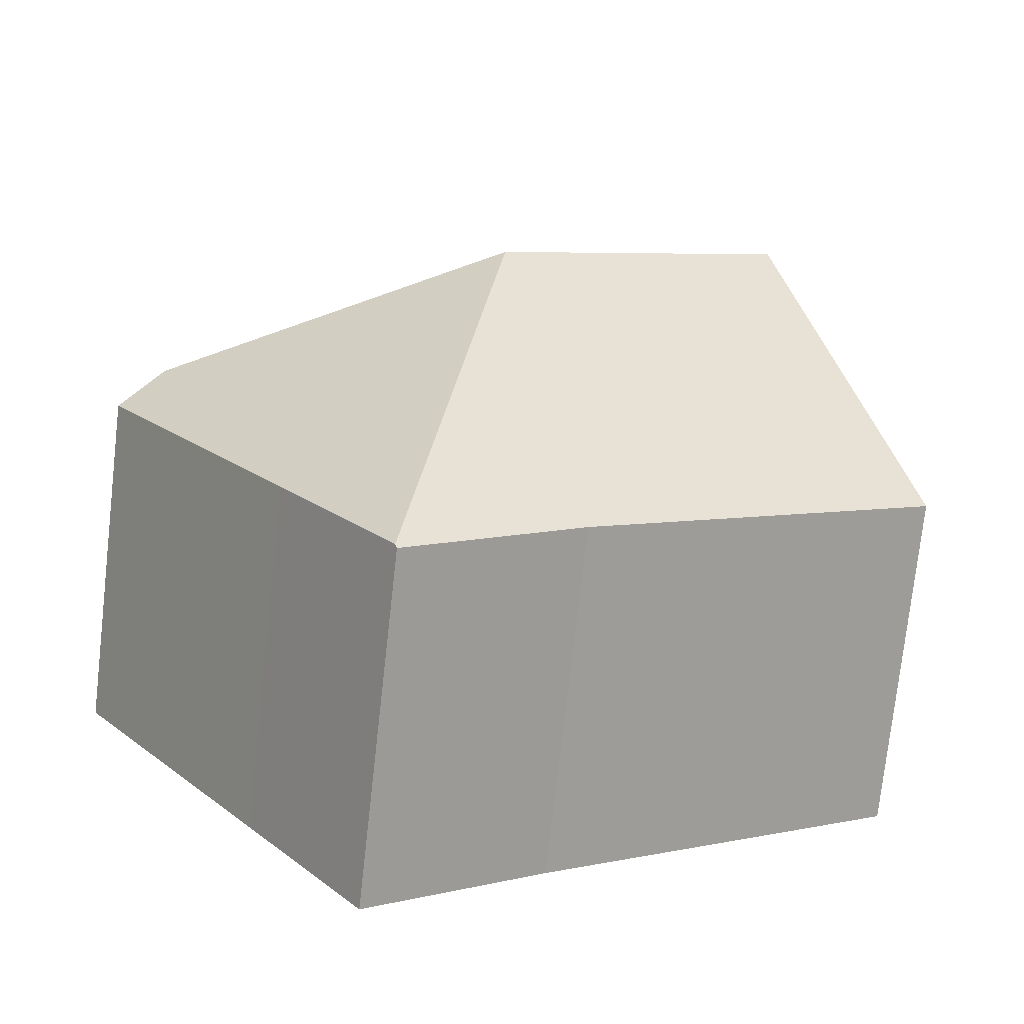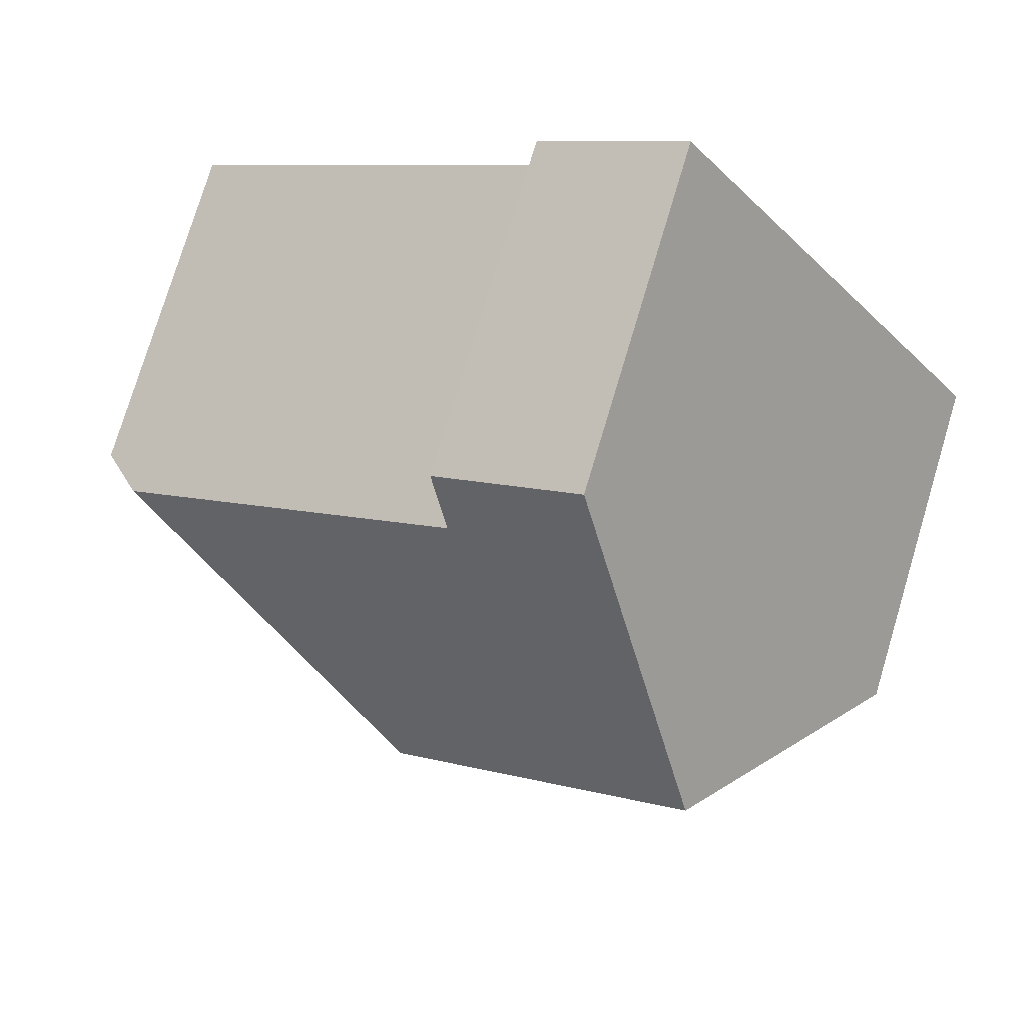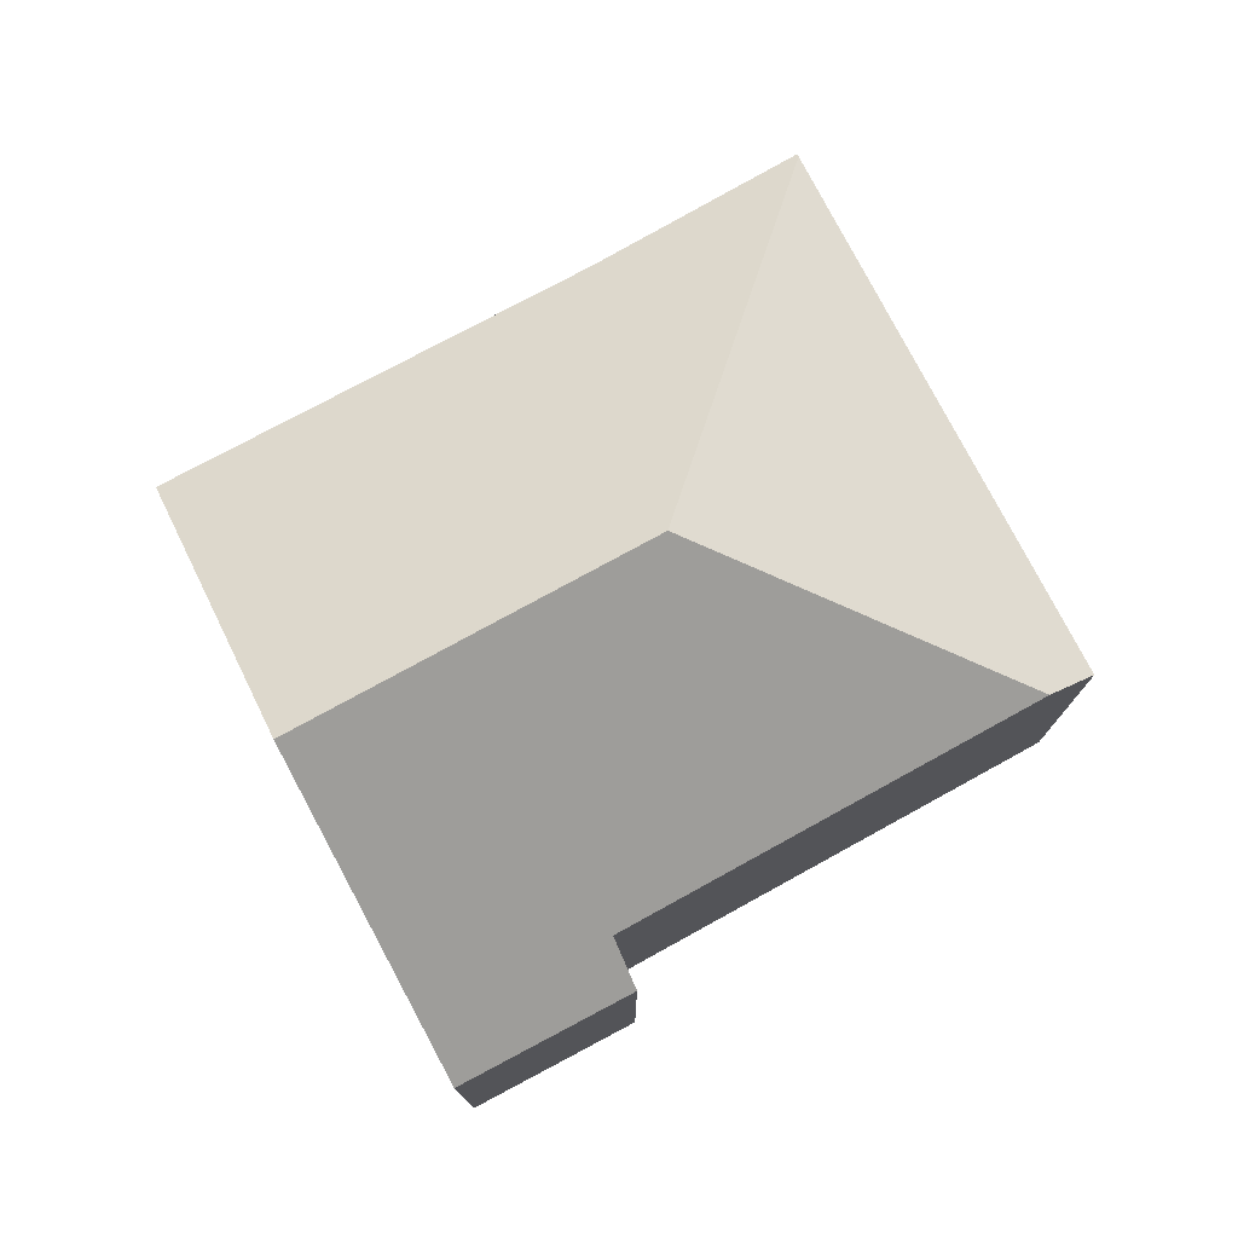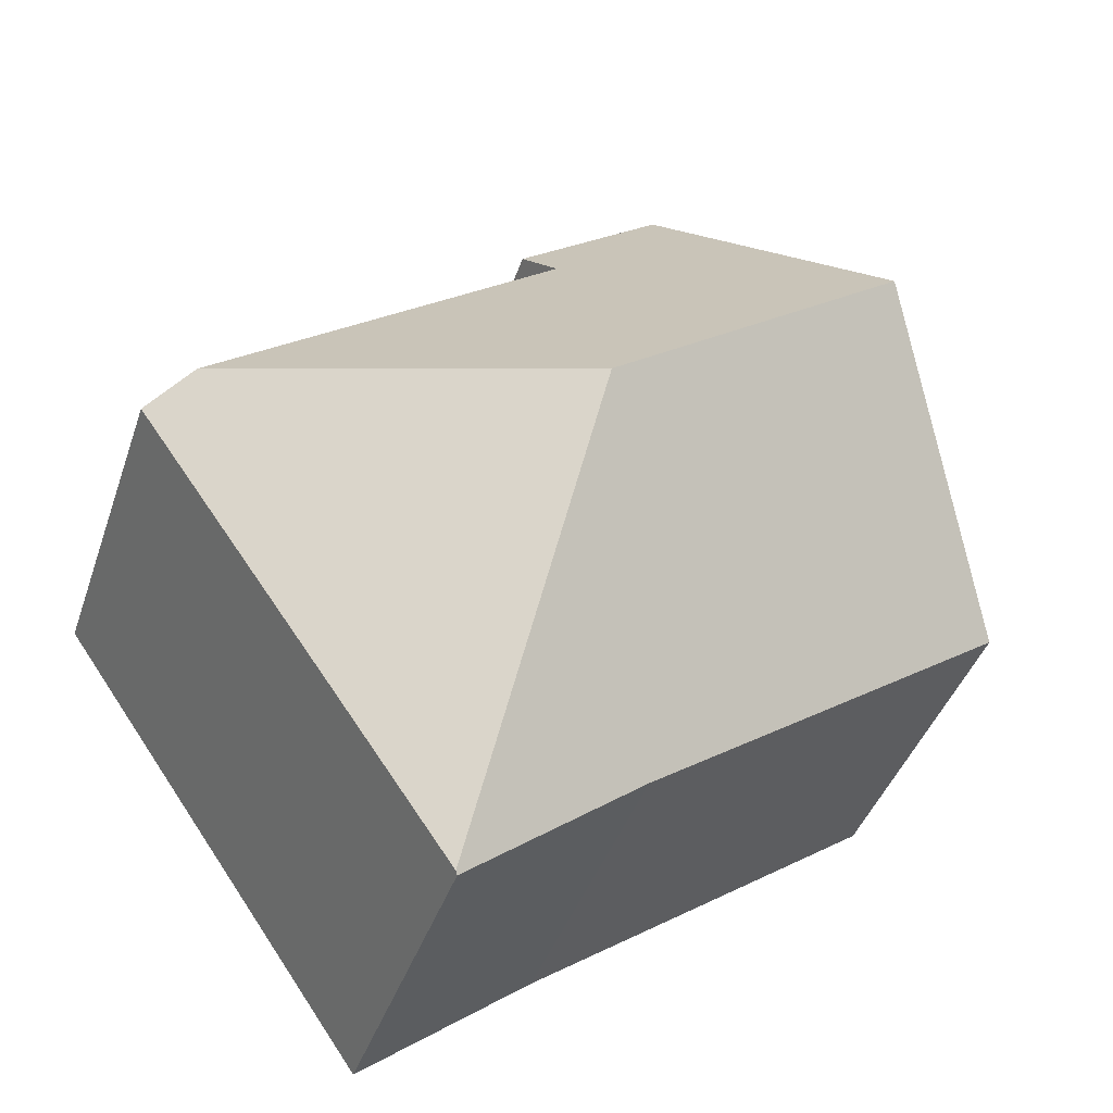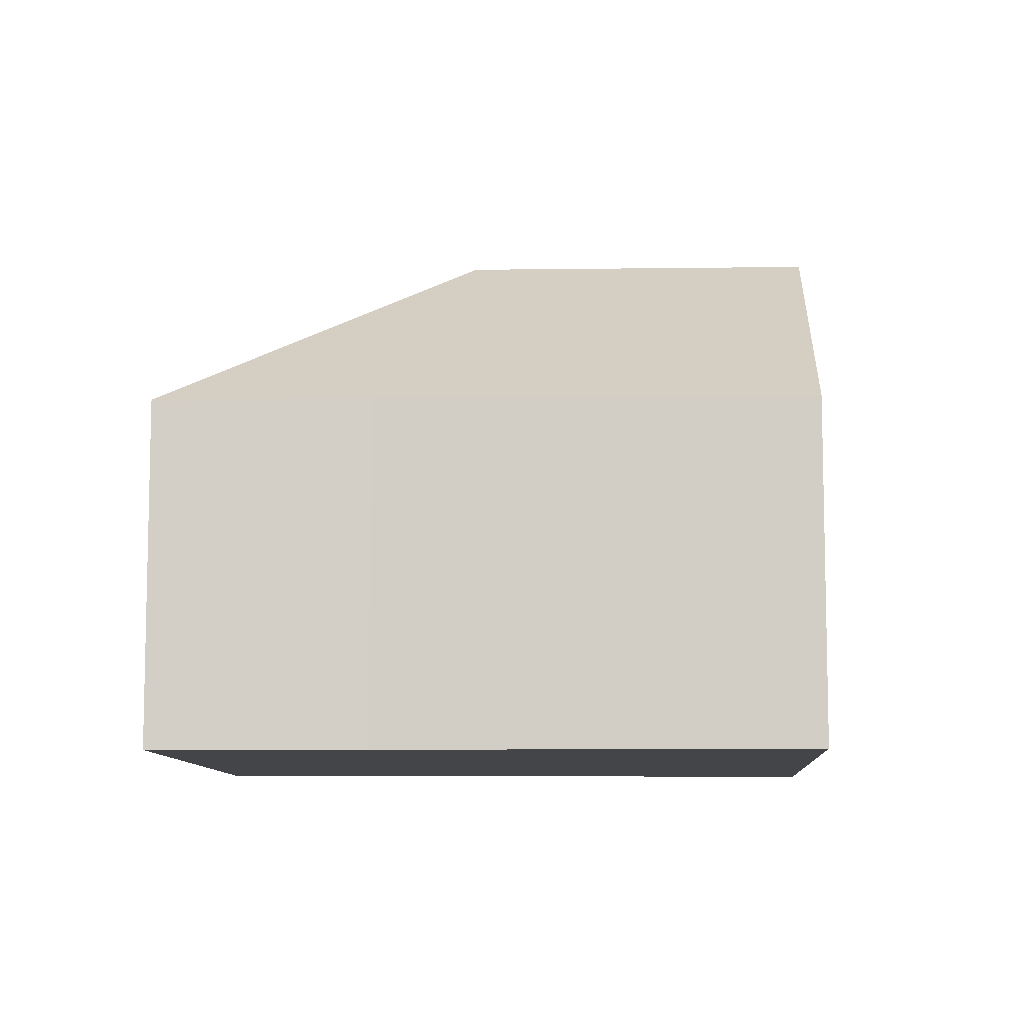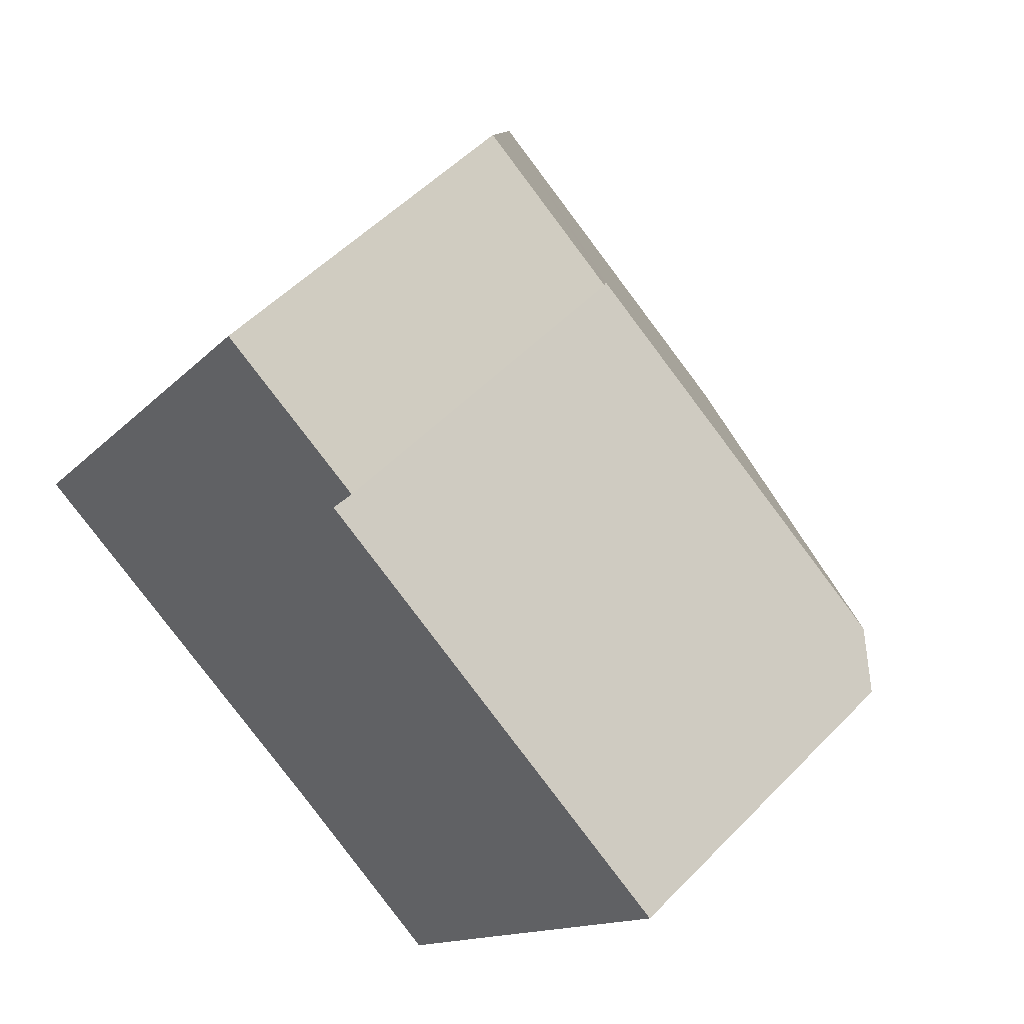
<metadata>
{"format":"obj","ext":"obj","renderer":"f3d","projection":"perspective","resolution":1024,"background":"white","views":[{"elev":-75.9,"azim":173.6,"up":"+Z"},{"elev":76.5,"azim":-163.3,"up":"+Z"},{"elev":77.5,"azim":7.2,"up":"+Y"},{"elev":-41.2,"azim":162.0,"up":"+Z"},{"elev":-9.0,"azim":-142.2,"up":"+Y"},{"elev":52.0,"azim":42.2,"up":"+Z"}]}
</metadata>
<code>
v  8.98 10.75 0.694
v  12.66 6.687 -4.216
v  10.4 6.707 -7.456
v  16.49 6.645 1.263
v  15.67 7.352 1.859
v  7.009 6.742 -4.949
v  10.36 6.659 -7.512
v  0 6.682 4.092e-16
v  3.29 10.75 4.798
v  9.379 6.669 7.6
v  6.567 6.697 9.578
v  8.874 7.327 6.803
v  0 0 0
v  3.29 -2.938e-16 4.798
v  6.567 -5.865e-16 9.578
v  9.379 -4.654e-16 7.6
v  8.874 -4.166e-16 6.803
v  15.67 -1.138e-16 1.859
v  16.49 -7.734e-17 1.263
v  12.66 2.582e-16 -4.216
v  10.4 4.565e-16 -7.456
v  10.36 4.6e-16 -7.512
v  7.009 3.03e-16 -4.949
g defaultobject
f 1 2 3
f 2 1 4
f 4 1 5
f 6 3 7
f 3 6 1
f 1 6 8
f 1 8 9
f 10 9 11
f 9 10 12
f 9 12 1
f 1 12 5
f 13 9 8
f 9 13 11
f 11 13 14
f 11 14 15
f 15 10 11
f 10 15 16
f 17 5 12
f 5 17 18
f 5 18 4
f 4 18 19
f 10 17 12
f 17 10 16
f 19 2 4
f 2 19 20
f 2 20 3
f 3 20 7
f 7 20 21
f 7 21 22
f 23 8 6
f 8 23 13
f 7 23 6
f 23 7 22
f 15 17 16
f 18 20 19
f 20 18 17
f 20 17 21
f 21 17 22
f 22 17 23
f 23 17 13
f 13 17 14
f 14 17 15

</code>
